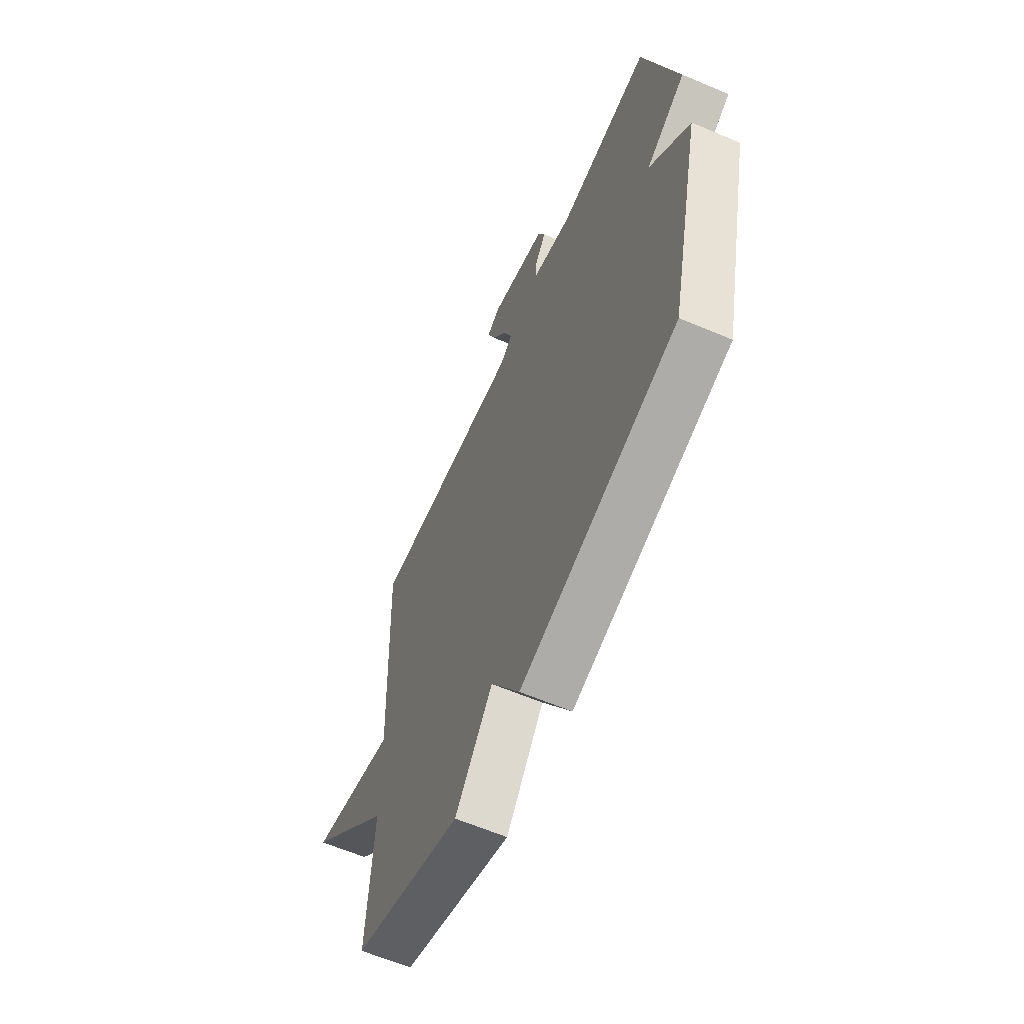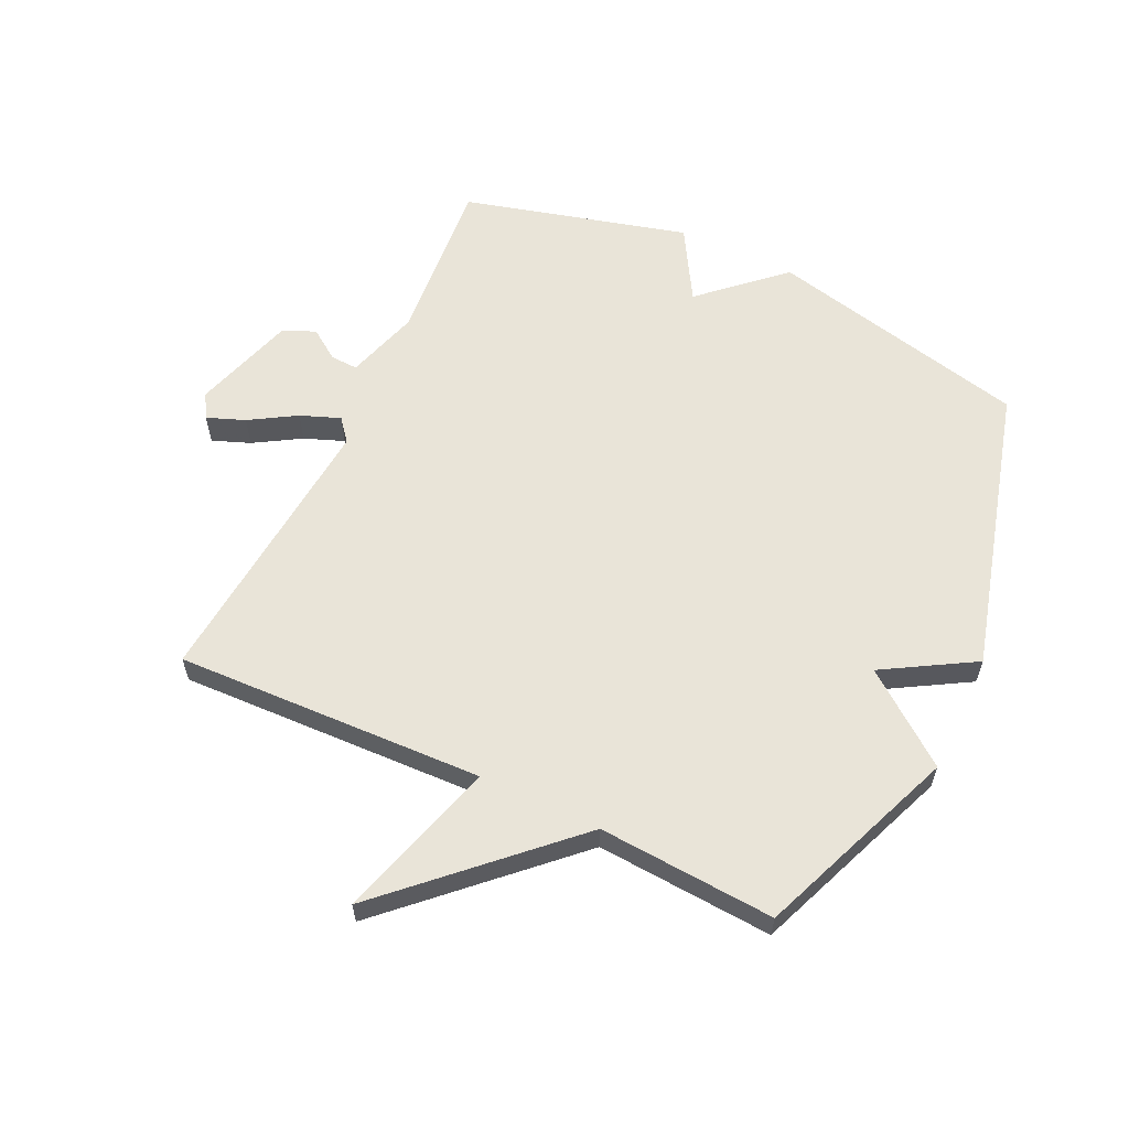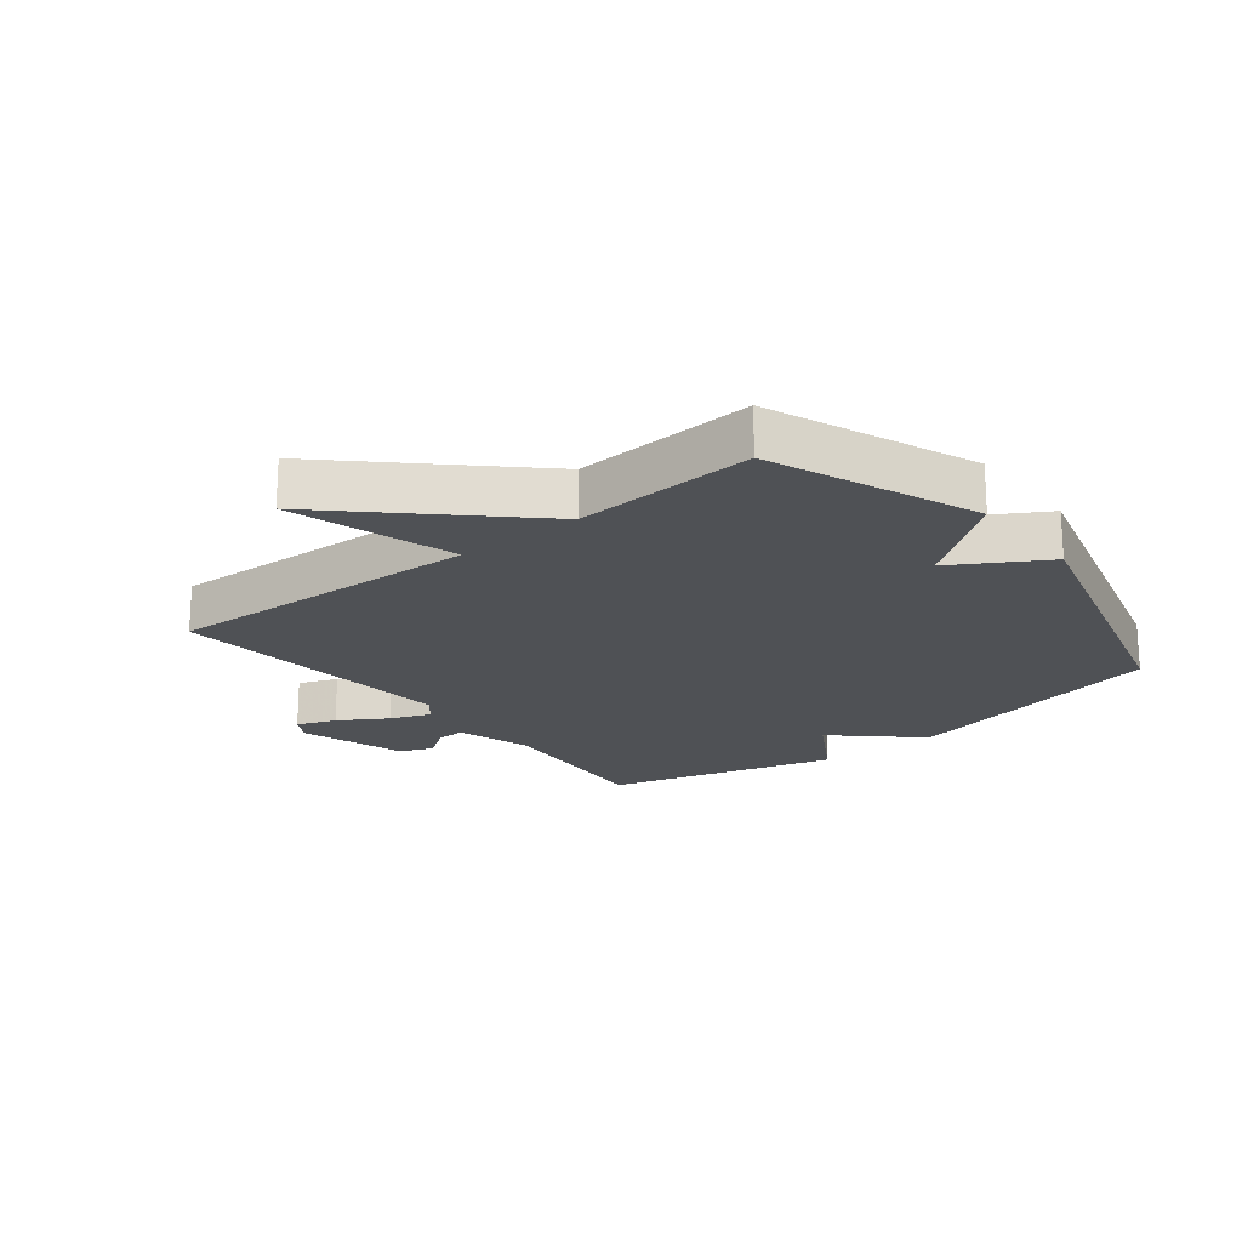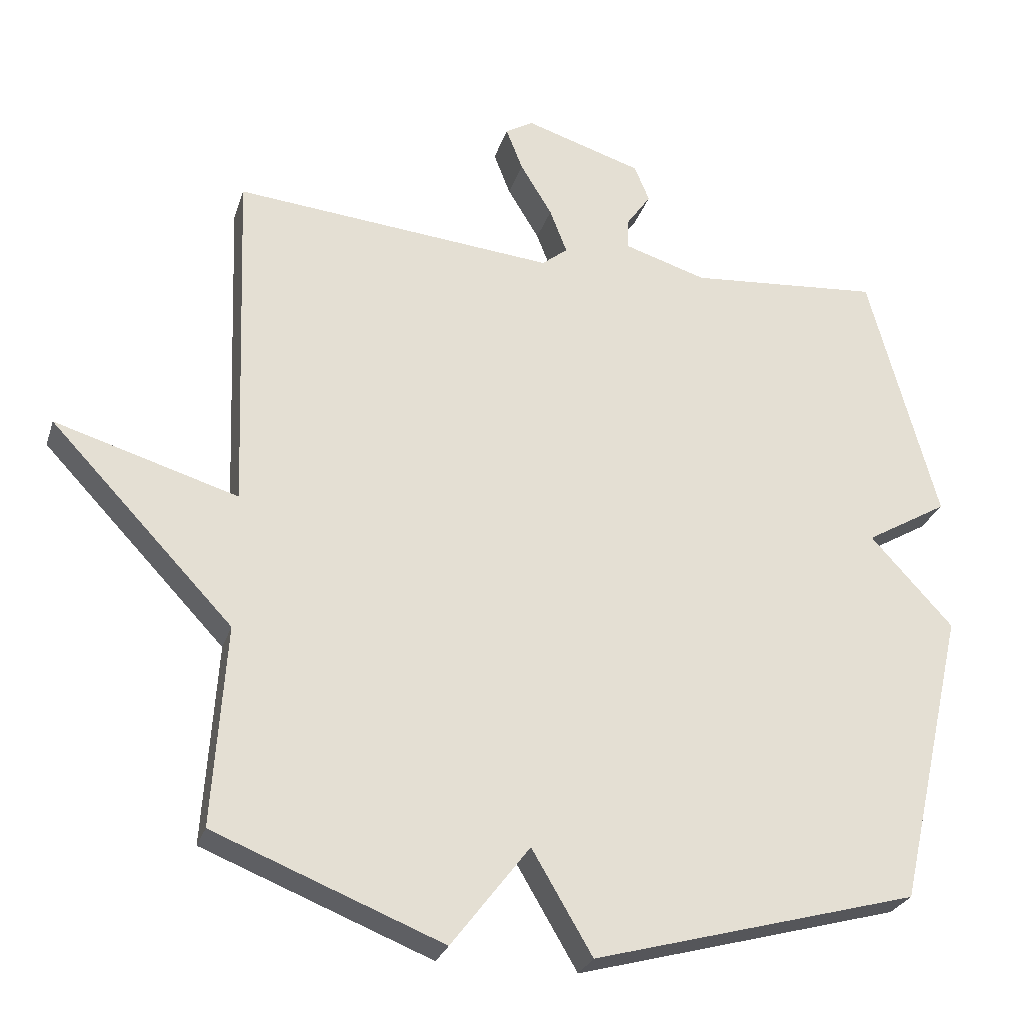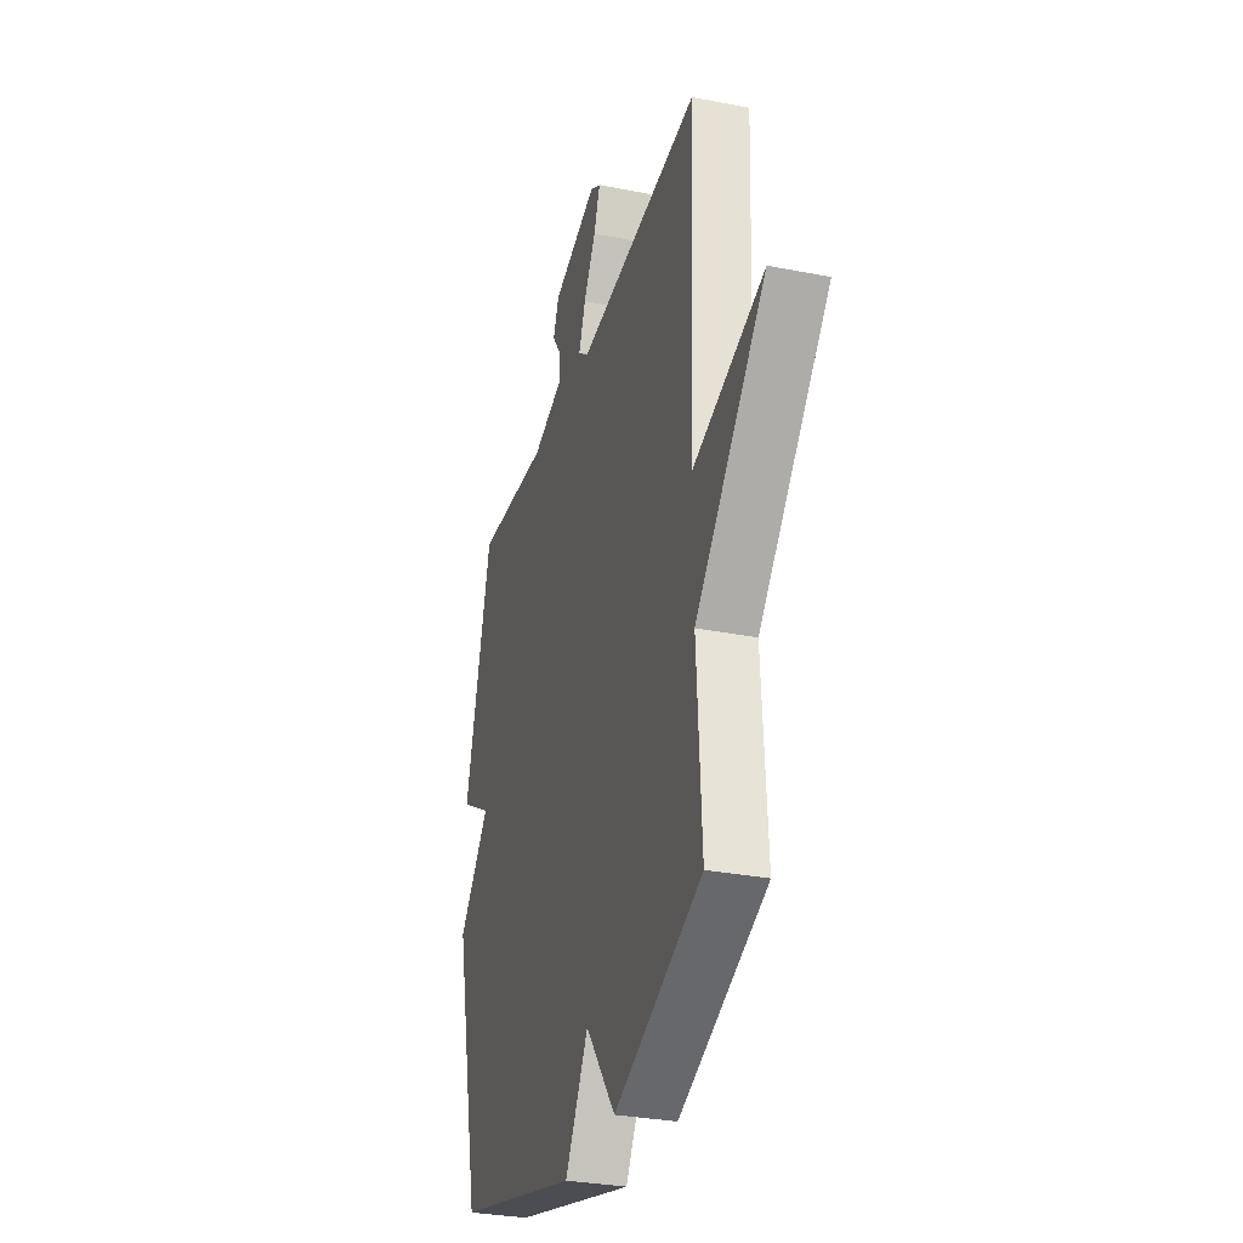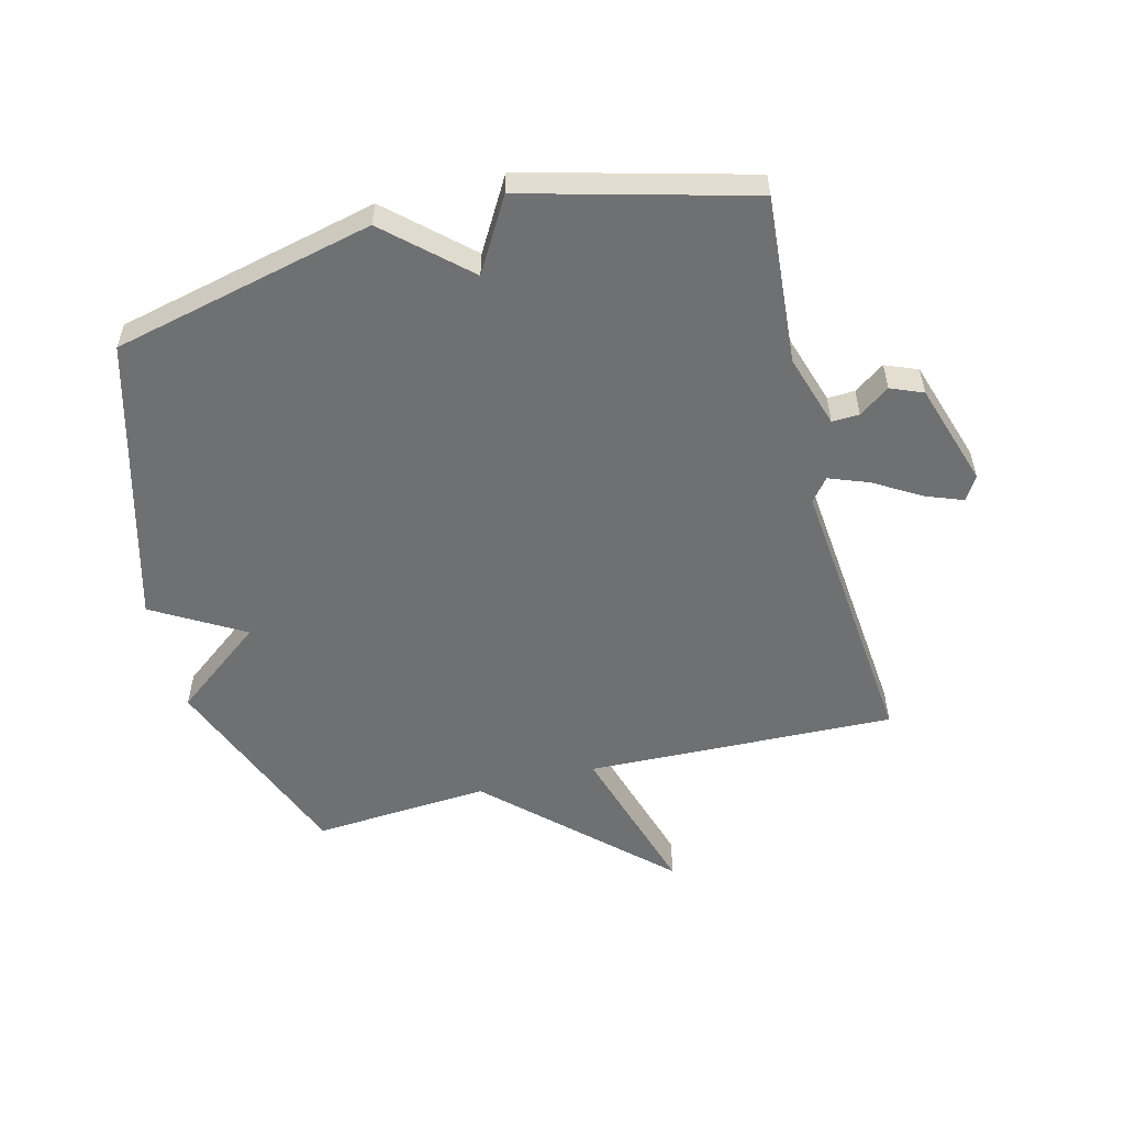
<metadata>
{"format":"obj","ext":"obj","renderer":"f3d","projection":"perspective","resolution":1024,"background":"white","views":[{"elev":-62.3,"azim":-113.3,"up":"+Z"},{"elev":60.2,"azim":115.3,"up":"+Y"},{"elev":-20.1,"azim":128.3,"up":"+Y"},{"elev":-27.2,"azim":163.8,"up":"+Z"},{"elev":-31.2,"azim":74.3,"up":"+Z"},{"elev":-54.8,"azim":-75.5,"up":"+Y"}]}
</metadata>
<code>
v -0.5 0.07 0.5
v -0.223 0.07 0.477
v -0.103 0.07 0.514
v -0.105 0.07 0.559
v -0.14 0.07 0.609
v -0.118 0.07 0.662
v 0.052 0.07 0.715
v 0.092 0.07 0.691
v 0.068 0.07 0.629
v 0.022 0.07 0.553
v -0.003 0.07 0.488
v 0.034 0.07 0.458
v 0.5 0.07 0.5
v 0.481 0.07 -0.009
v 0.746 0.07 0.07
v 0.481 0.07 -0.209
v 0.5 0.07 -0.5
v 0.17 0.07 -0.63
v 0.057 0.07 -0.482
v -0.03 0.07 -0.63
v -0.5 0.07 -0.5
v -0.599 0.07 -0.069
v -0.48 0.07 0.061
v -0.599 0.07 0.131
v -0.5 0 0.5
v -0.223 0 0.477
v -0.103 0 0.514
v -0.105 0 0.559
v -0.14 0 0.609
v -0.118 0 0.662
v 0.052 0 0.715
v 0.092 0 0.691
v 0.068 0 0.629
v 0.022 0 0.553
v -0.003 0 0.488
v 0.034 0 0.458
v 0.5 0 0.5
v 0.481 0 -0.009
v 0.746 0 0.07
v 0.481 0 -0.209
v 0.5 0 -0.5
v 0.17 0 -0.63
v 0.057 0 -0.482
v -0.03 0 -0.63
v -0.5 0 -0.5
v -0.599 0 -0.069
v -0.48 0 0.061
v -0.599 0 0.131
f 23 24 1 2
f 21 22 23
f 20 21 23
f 19 20 23
f 19 23 2 3
f 19 3 4
f 18 19 4
f 17 18 4
f 16 17 4
f 14 15 16
f 14 16 4 5
f 12 13 14
f 11 12 14
f 11 14 5
f 5 6 7
f 11 5 7
f 10 11 7
f 7 8 9 10
f 26 25 48 47
f 47 46 45
f 47 45 44
f 47 44 43
f 27 26 47 43
f 28 27 43
f 28 43 42
f 28 42 41
f 28 41 40
f 40 39 38
f 29 28 40 38
f 38 37 36
f 38 36 35
f 29 38 35
f 31 30 29
f 31 29 35
f 31 35 34
f 34 33 32 31
f 1 25 26 2
f 2 26 27 3
f 3 27 28 4
f 4 28 29 5
f 5 29 30 6
f 6 30 31 7
f 7 31 32 8
f 8 32 33 9
f 9 33 34 10
f 10 34 35 11
f 11 35 36 12
f 12 36 37 13
f 13 37 38 14
f 14 38 39 15
f 15 39 40 16
f 16 40 41 17
f 17 41 42 18
f 18 42 43 19
f 19 43 44 20
f 20 44 45 21
f 21 45 46 22
f 22 46 47 23
f 23 47 48 24
f 24 48 25 1

</code>
